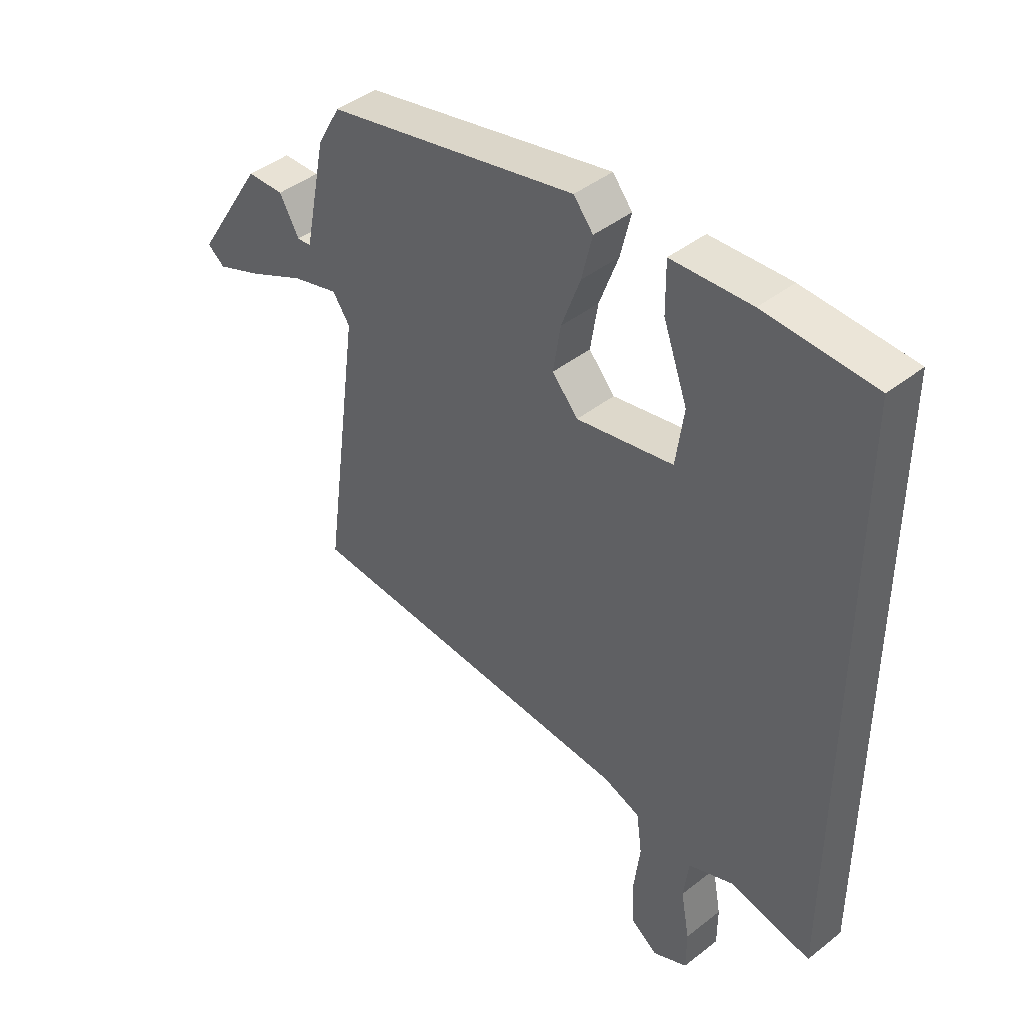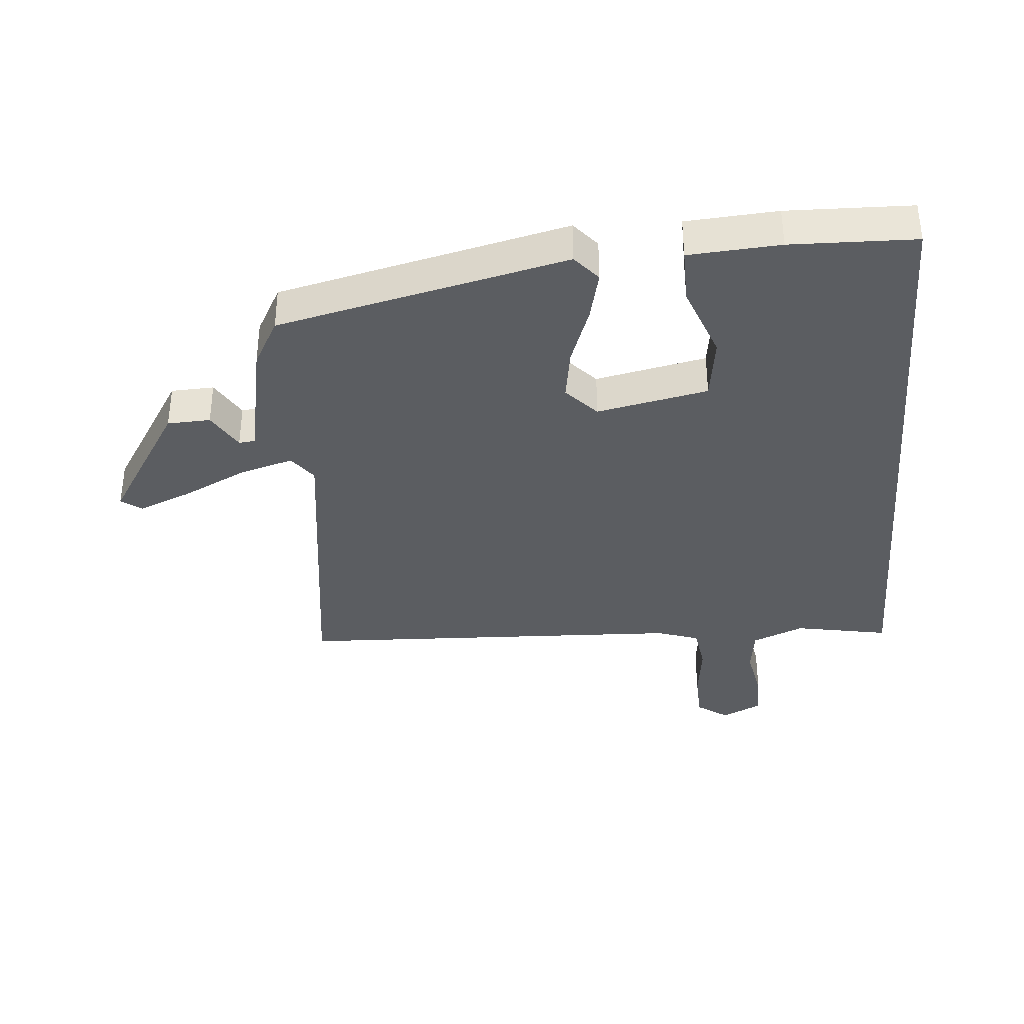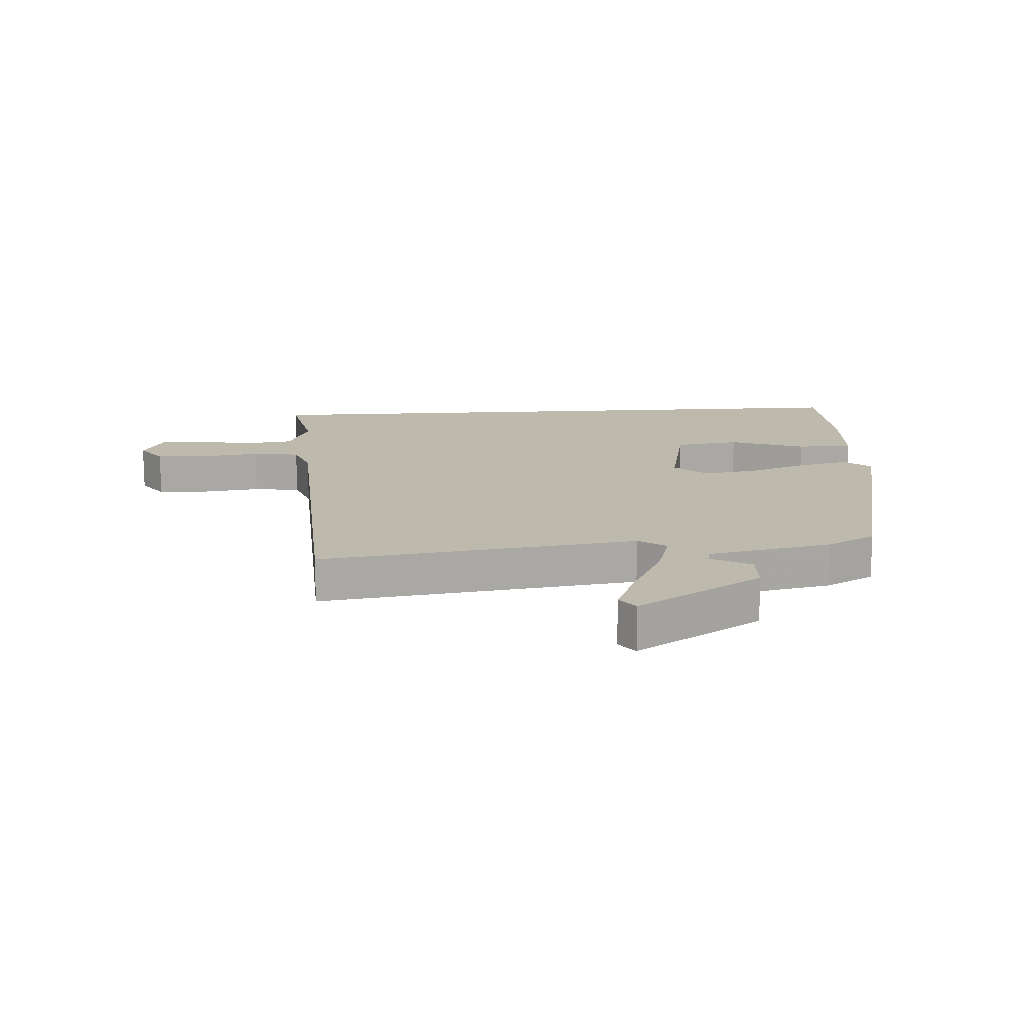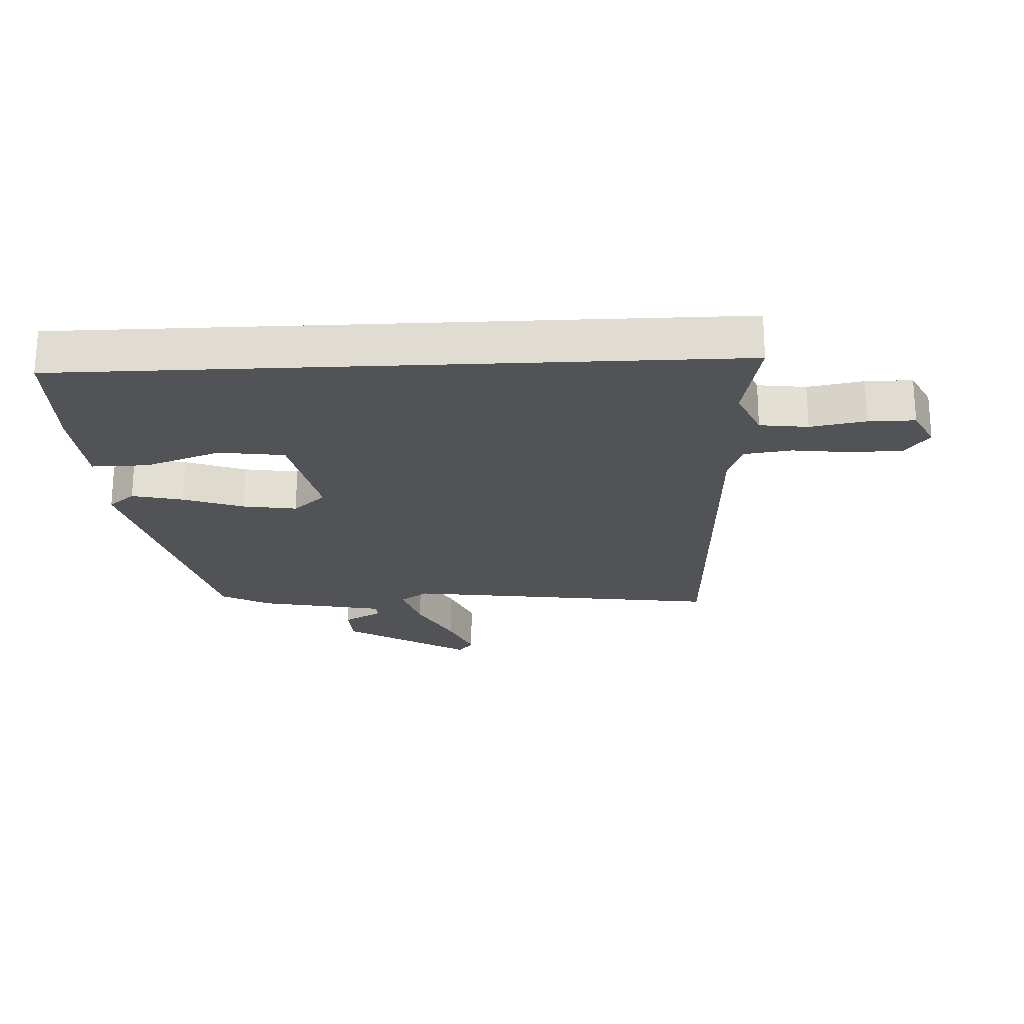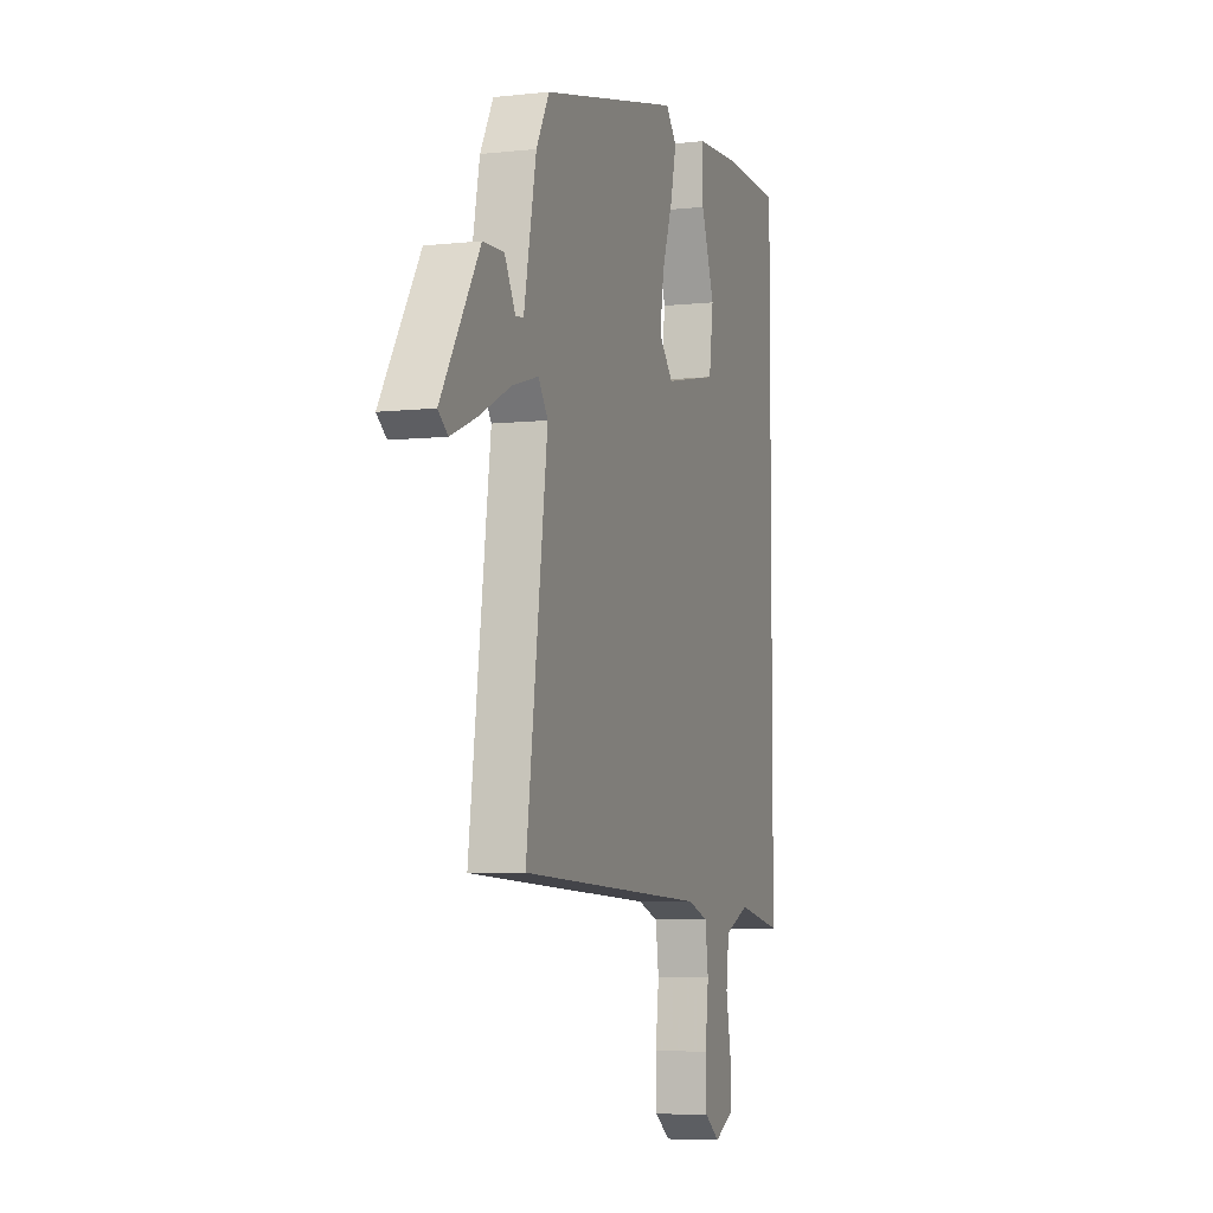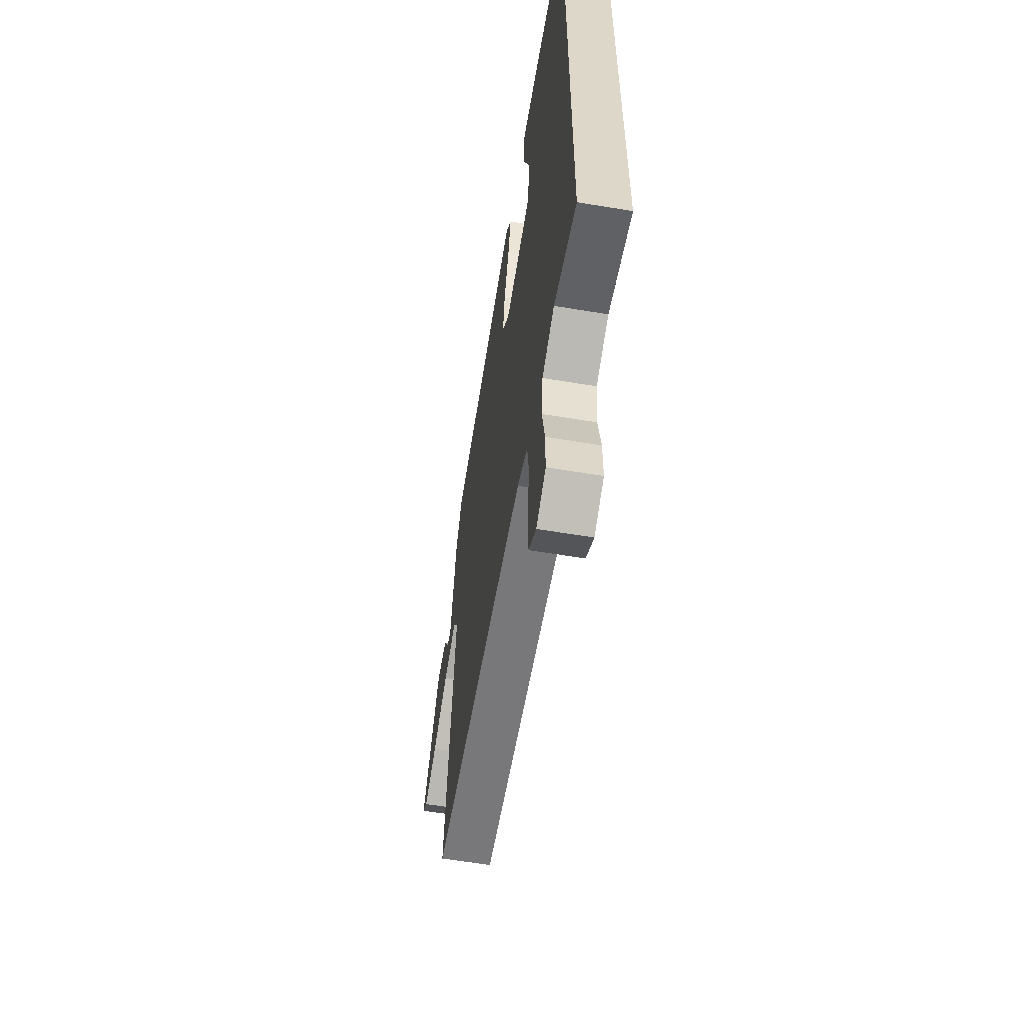
<metadata>
{"format":"obj","ext":"obj","renderer":"f3d","projection":"perspective","resolution":1024,"background":"white","views":[{"elev":43.6,"azim":47.3,"up":"+Z"},{"elev":-36.0,"azim":5.0,"up":"+Y"},{"elev":15.1,"azim":-93.9,"up":"+Y"},{"elev":-22.0,"azim":92.7,"up":"+Y"},{"elev":-6.1,"azim":-71.8,"up":"+Z"},{"elev":-60.0,"azim":80.3,"up":"+Z"}]}
</metadata>
<code>
v -0.572 0.07 -0.485
v -0.5 0.07 0.04
v -0.533 0.07 0.086
v -0.622 0.07 0.06
v -0.729 0.07 0.007
v -0.817 0.07 -0.029
v -0.85 0.07 -0.004
v -0.719 0.07 0.204
v -0.648 0.07 0.207
v -0.611 0.07 0.142
v -0.584 0.07 0.145
v -0.542 0.07 0.352
v -0.498 0.07 0.432
v -0.022 0.07 0.543
v 0.015 0.07 0.499
v -0.005 0.07 0.415
v -0.041 0.07 0.316
v -0.055 0.07 0.227
v -0.006 0.07 0.173
v 0.177 0.07 0.211
v 0.192 0.07 0.319
v 0.146 0.07 0.444
v 0.145 0.07 0.537
v 0.295 0.07 0.547
v 0.5 0.07 0.541
v 0.5 0.07 -0.549
v 0.344 0.07 -0.519
v 0.259 0.07 -0.555
v 0.249 0.07 -0.634
v 0.266 0.07 -0.725
v 0.266 0.07 -0.801
v 0.2 0.07 -0.834
v 0.148 0.07 -0.797
v 0.145 0.07 -0.713
v 0.157 0.07 -0.615
v 0.146 0.07 -0.537
v 0.076 0.07 -0.513
v -0.572 0 -0.485
v -0.5 0 0.04
v -0.533 0 0.086
v -0.622 0 0.06
v -0.729 0 0.007
v -0.817 0 -0.029
v -0.85 0 -0.004
v -0.719 0 0.204
v -0.648 0 0.207
v -0.611 0 0.142
v -0.584 0 0.145
v -0.542 0 0.352
v -0.498 0 0.432
v -0.022 0 0.543
v 0.015 0 0.499
v -0.005 0 0.415
v -0.041 0 0.316
v -0.055 0 0.227
v -0.006 0 0.173
v 0.177 0 0.211
v 0.192 0 0.319
v 0.146 0 0.444
v 0.145 0 0.537
v 0.295 0 0.547
v 0.5 0 0.541
v 0.5 0 -0.549
v 0.344 0 -0.519
v 0.259 0 -0.555
v 0.249 0 -0.634
v 0.266 0 -0.725
v 0.266 0 -0.801
v 0.2 0 -0.834
v 0.148 0 -0.797
v 0.145 0 -0.713
v 0.157 0 -0.615
v 0.146 0 -0.537
v 0.076 0 -0.513
f 32 33 34 35
f 32 35 36
f 29 30 31 32
f 28 29 32 36
f 27 28 36 37
f 25 26 27
f 21 22 23 24
f 20 21 24 25
f 14 15 16 17
f 14 17 18
f 11 12 13 14
f 11 14 18
f 7 8 9 10
f 7 10 11
f 4 5 6 7
f 3 4 7 11
f 27 37 1 2
f 20 25 27
f 19 20 27 2
f 3 11 18 19
f 2 3 19
f 72 71 70 69
f 73 72 69
f 69 68 67 66
f 73 69 66 65
f 74 73 65 64
f 64 63 62
f 61 60 59 58
f 62 61 58 57
f 54 53 52 51
f 55 54 51
f 51 50 49 48
f 55 51 48
f 47 46 45 44
f 48 47 44
f 44 43 42 41
f 48 44 41 40
f 39 38 74 64
f 64 62 57
f 39 64 57 56
f 56 55 48 40
f 56 40 39
f 1 38 39 2
f 2 39 40 3
f 3 40 41 4
f 4 41 42 5
f 5 42 43 6
f 6 43 44 7
f 7 44 45 8
f 8 45 46 9
f 9 46 47 10
f 10 47 48 11
f 11 48 49 12
f 12 49 50 13
f 13 50 51 14
f 14 51 52 15
f 15 52 53 16
f 16 53 54 17
f 17 54 55 18
f 18 55 56 19
f 19 56 57 20
f 20 57 58 21
f 21 58 59 22
f 22 59 60 23
f 23 60 61 24
f 24 61 62 25
f 25 62 63 26
f 26 63 64 27
f 27 64 65 28
f 28 65 66 29
f 29 66 67 30
f 30 67 68 31
f 31 68 69 32
f 32 69 70 33
f 33 70 71 34
f 34 71 72 35
f 35 72 73 36
f 36 73 74 37
f 37 74 38 1

</code>
